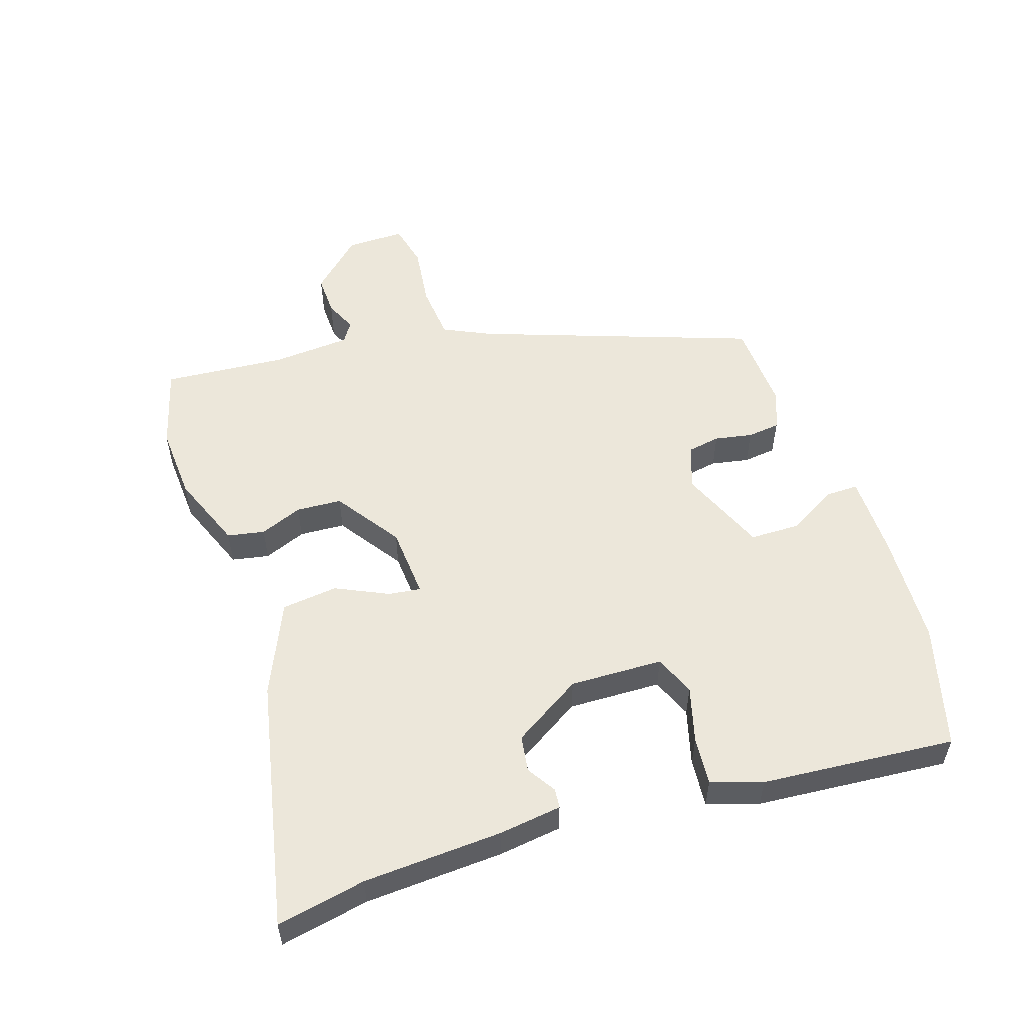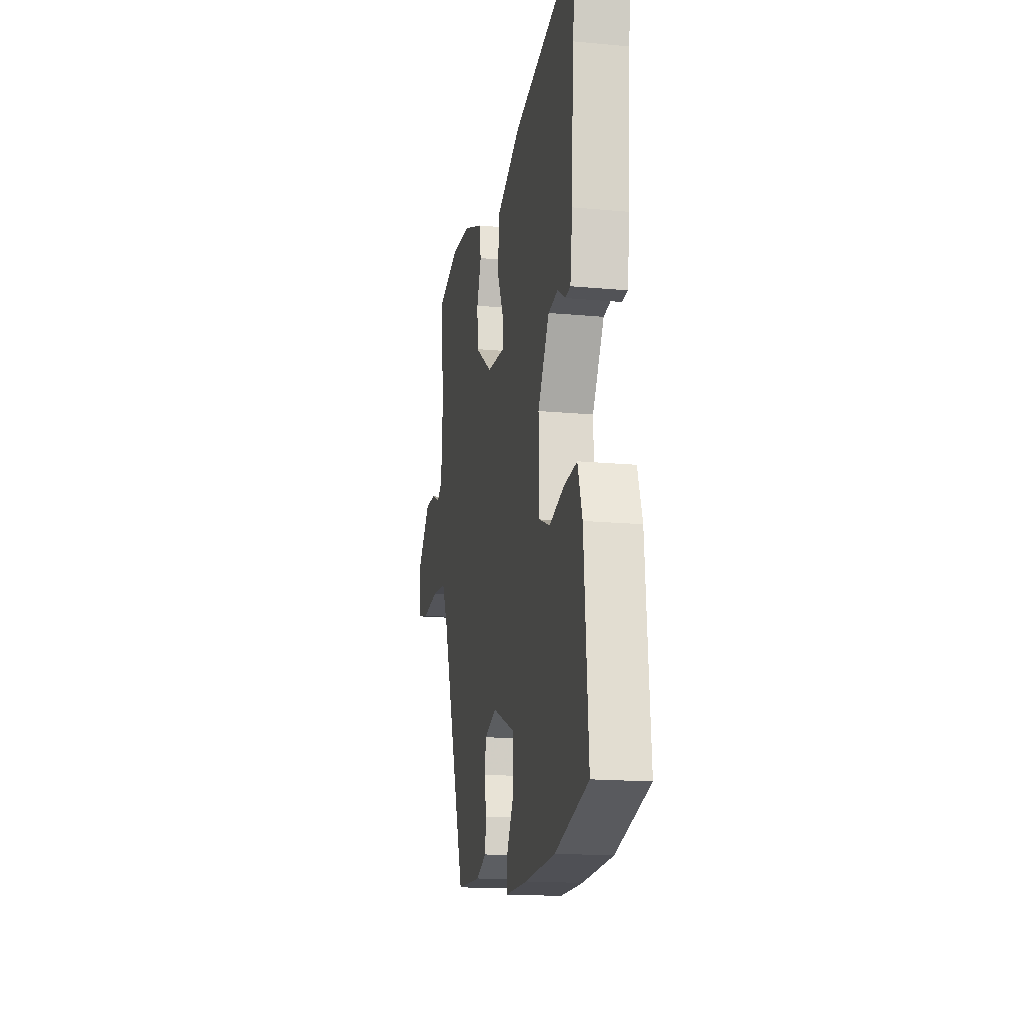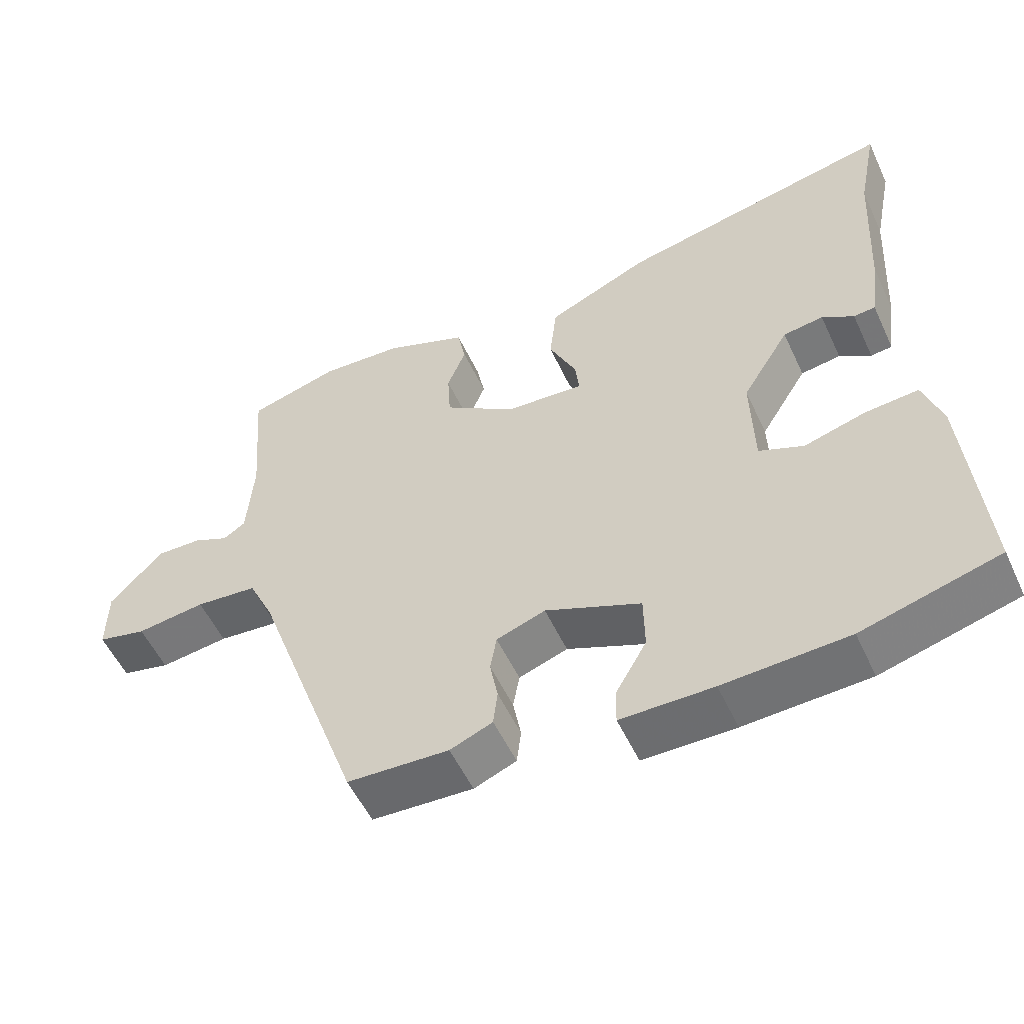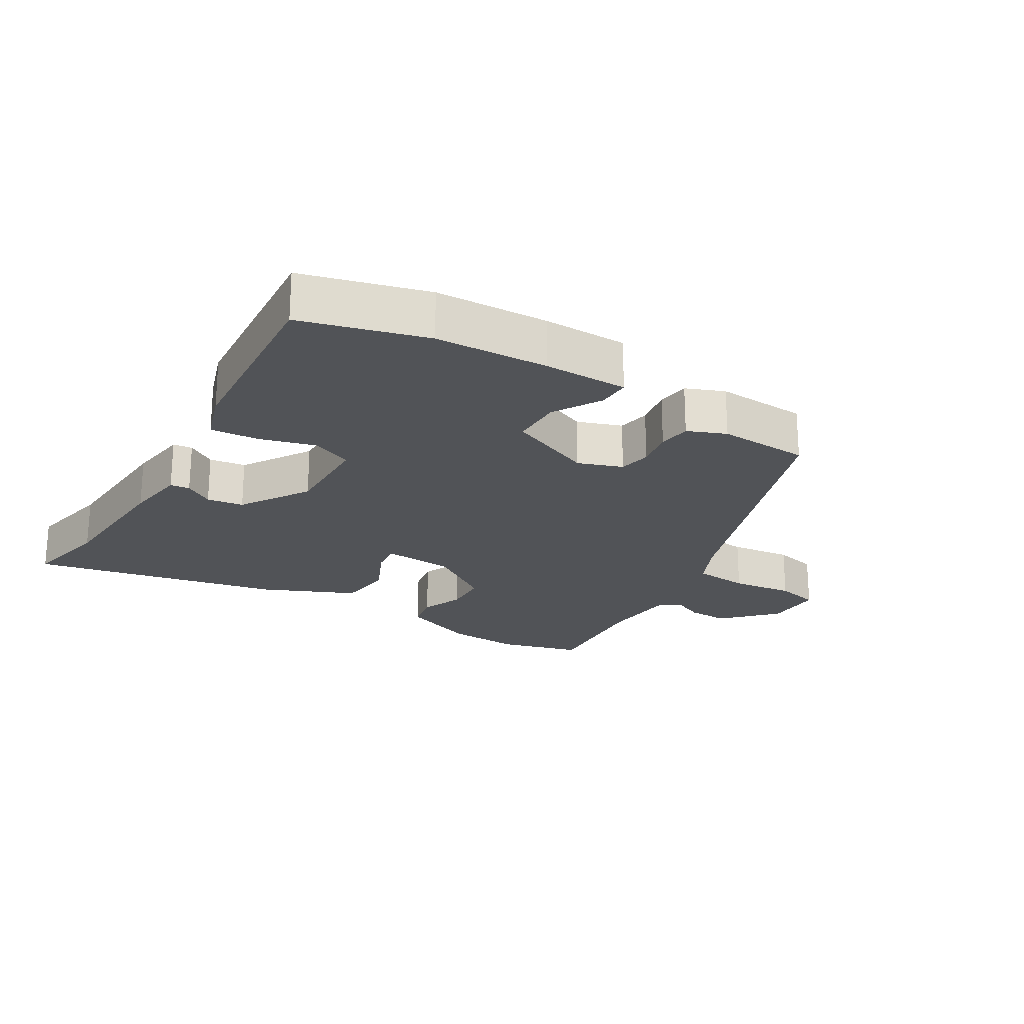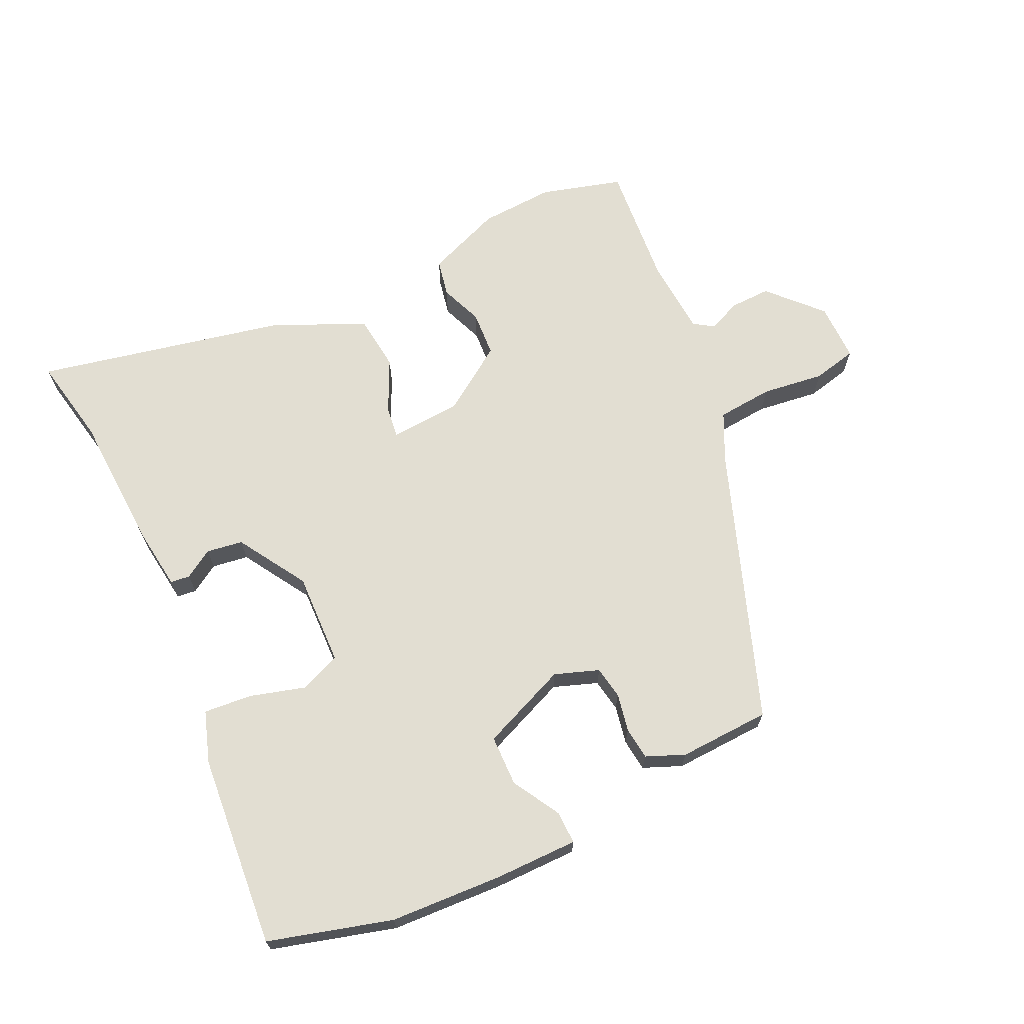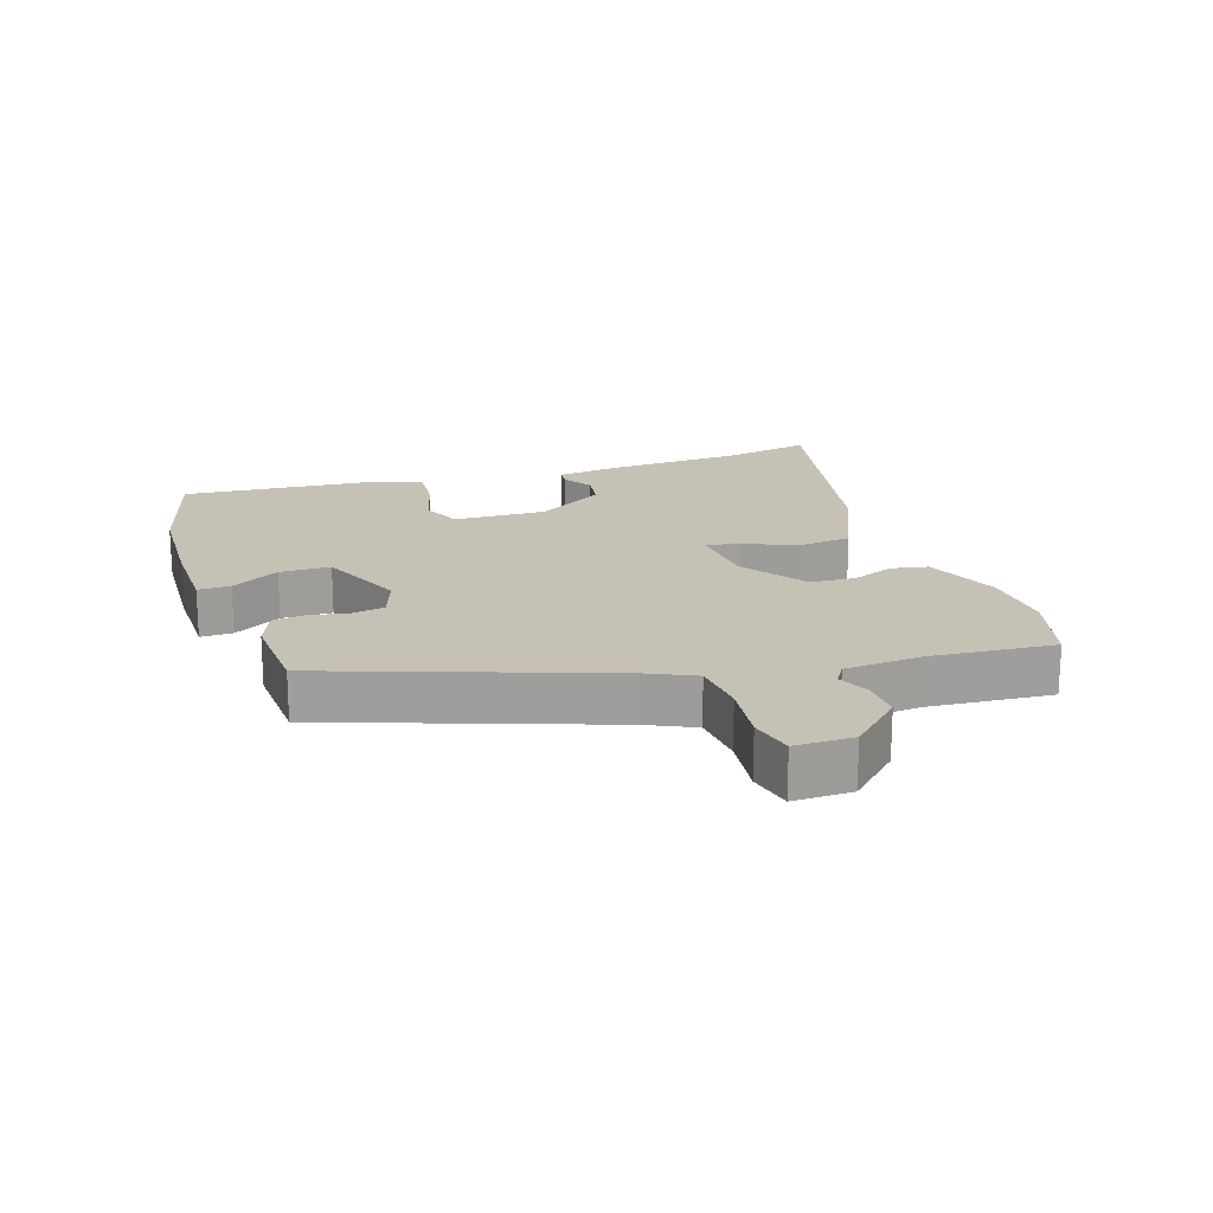
<metadata>
{"format":"obj","ext":"obj","renderer":"f3d","projection":"perspective","resolution":1024,"background":"white","views":[{"elev":54.1,"azim":71.9,"up":"+Y"},{"elev":-16.9,"azim":79.4,"up":"+Z"},{"elev":-54.2,"azim":24.7,"up":"+Z"},{"elev":-22.1,"azim":148.7,"up":"+Y"},{"elev":67.9,"azim":155.1,"up":"+Y"},{"elev":18.8,"azim":-108.4,"up":"+Y"}]}
</metadata>
<code>
v -0.535 0.07 0.49
v -0.409 0.07 0.525
v -0.295 0.07 0.518
v -0.179 0.07 0.472
v -0.168 0.07 0.415
v -0.194 0.07 0.35
v -0.19 0.07 0.28
v -0.09 0.07 0.211
v 0.02 0.07 0.203
v 0.014 0.07 0.252
v -0.024 0.07 0.333
v -0.014 0.07 0.419
v 0.128 0.07 0.482
v 0.512 0.07 0.562
v 0.485 0.07 0.426
v 0.473 0.07 0.212
v 0.46 0.07 0.116
v 0.43 0.07 0.113
v 0.386 0.07 0.141
v 0.33 0.07 0.133
v 0.264 0.07 0.027
v 0.268 0.07 -0.116
v 0.33 0.07 -0.142
v 0.416 0.07 -0.118
v 0.49 0.07 -0.112
v 0.516 0.07 -0.191
v 0.54 0.07 -0.489
v 0.35 0.07 -0.541
v 0.177 0.07 -0.549
v 0.049 0.07 -0.548
v 0.05 0.07 -0.498
v 0.093 0.07 -0.424
v 0.092 0.07 -0.346
v -0.041 0.07 -0.29
v -0.109 0.07 -0.314
v -0.118 0.07 -0.364
v -0.107 0.07 -0.423
v -0.113 0.07 -0.473
v -0.172 0.07 -0.497
v -0.313 0.07 -0.49
v -0.462 0.07 -0.07
v -0.497 0.07 0.004
v -0.583 0.07 0.012
v -0.679 0.07 0
v -0.747 0.07 0.016
v -0.746 0.07 0.106
v -0.672 0.07 0.184
v -0.609 0.07 0.182
v -0.56 0.07 0.16
v -0.529 0.07 0.18
v -0.52 0.07 0.3
v -0.535 0 0.49
v -0.409 0 0.525
v -0.295 0 0.518
v -0.179 0 0.472
v -0.168 0 0.415
v -0.194 0 0.35
v -0.19 0 0.28
v -0.09 0 0.211
v 0.02 0 0.203
v 0.014 0 0.252
v -0.024 0 0.333
v -0.014 0 0.419
v 0.128 0 0.482
v 0.512 0 0.562
v 0.485 0 0.426
v 0.473 0 0.212
v 0.46 0 0.116
v 0.43 0 0.113
v 0.386 0 0.141
v 0.33 0 0.133
v 0.264 0 0.027
v 0.268 0 -0.116
v 0.33 0 -0.142
v 0.416 0 -0.118
v 0.49 0 -0.112
v 0.516 0 -0.191
v 0.54 0 -0.489
v 0.35 0 -0.541
v 0.177 0 -0.549
v 0.049 0 -0.548
v 0.05 0 -0.498
v 0.093 0 -0.424
v 0.092 0 -0.346
v -0.041 0 -0.29
v -0.109 0 -0.314
v -0.118 0 -0.364
v -0.107 0 -0.423
v -0.113 0 -0.473
v -0.172 0 -0.497
v -0.313 0 -0.49
v -0.462 0 -0.07
v -0.497 0 0.004
v -0.583 0 0.012
v -0.679 0 0
v -0.747 0 0.016
v -0.746 0 0.106
v -0.672 0 0.184
v -0.609 0 0.182
v -0.56 0 0.16
v -0.529 0 0.18
v -0.52 0 0.3
f 47 48 49
f 46 47 49
f 45 46 49
f 44 45 49
f 43 44 49
f 42 43 49 50
f 41 42 50 51
f 1 2 3
f 51 1 3
f 41 51 3
f 40 41 3
f 39 40 3
f 38 39 3
f 37 38 3
f 36 37 3
f 30 31 32
f 29 30 32
f 28 29 32
f 27 28 32
f 26 27 32
f 25 26 32
f 24 25 32
f 23 24 32
f 22 23 32 33
f 21 22 33 34
f 17 18 19
f 16 17 19
f 15 16 19
f 15 19 20
f 14 15 20
f 13 14 20
f 12 13 20
f 11 12 20
f 10 11 20
f 9 10 20 21
f 3 4 5 6
f 3 6 7
f 35 36 3 7
f 21 34 35
f 9 21 35
f 8 9 35
f 7 8 35
f 100 99 98
f 100 98 97
f 100 97 96
f 100 96 95
f 100 95 94
f 101 100 94 93
f 102 101 93 92
f 54 53 52
f 54 52 102
f 54 102 92
f 54 92 91
f 54 91 90
f 54 90 89
f 54 89 88
f 54 88 87
f 83 82 81
f 83 81 80
f 83 80 79
f 83 79 78
f 83 78 77
f 83 77 76
f 83 76 75
f 83 75 74
f 84 83 74 73
f 85 84 73 72
f 70 69 68
f 70 68 67
f 70 67 66
f 71 70 66
f 71 66 65
f 71 65 64
f 71 64 63
f 71 63 62
f 71 62 61
f 72 71 61 60
f 57 56 55 54
f 58 57 54
f 58 54 87 86
f 86 85 72
f 86 72 60
f 86 60 59
f 86 59 58
f 1 52 53 2
f 2 53 54 3
f 3 54 55 4
f 4 55 56 5
f 5 56 57 6
f 6 57 58 7
f 7 58 59 8
f 8 59 60 9
f 9 60 61 10
f 10 61 62 11
f 11 62 63 12
f 12 63 64 13
f 13 64 65 14
f 14 65 66 15
f 15 66 67 16
f 16 67 68 17
f 17 68 69 18
f 18 69 70 19
f 19 70 71 20
f 20 71 72 21
f 21 72 73 22
f 22 73 74 23
f 23 74 75 24
f 24 75 76 25
f 25 76 77 26
f 26 77 78 27
f 27 78 79 28
f 28 79 80 29
f 29 80 81 30
f 30 81 82 31
f 31 82 83 32
f 32 83 84 33
f 33 84 85 34
f 34 85 86 35
f 35 86 87 36
f 36 87 88 37
f 37 88 89 38
f 38 89 90 39
f 39 90 91 40
f 40 91 92 41
f 41 92 93 42
f 42 93 94 43
f 43 94 95 44
f 44 95 96 45
f 45 96 97 46
f 46 97 98 47
f 47 98 99 48
f 48 99 100 49
f 49 100 101 50
f 50 101 102 51
f 51 102 52 1

</code>
